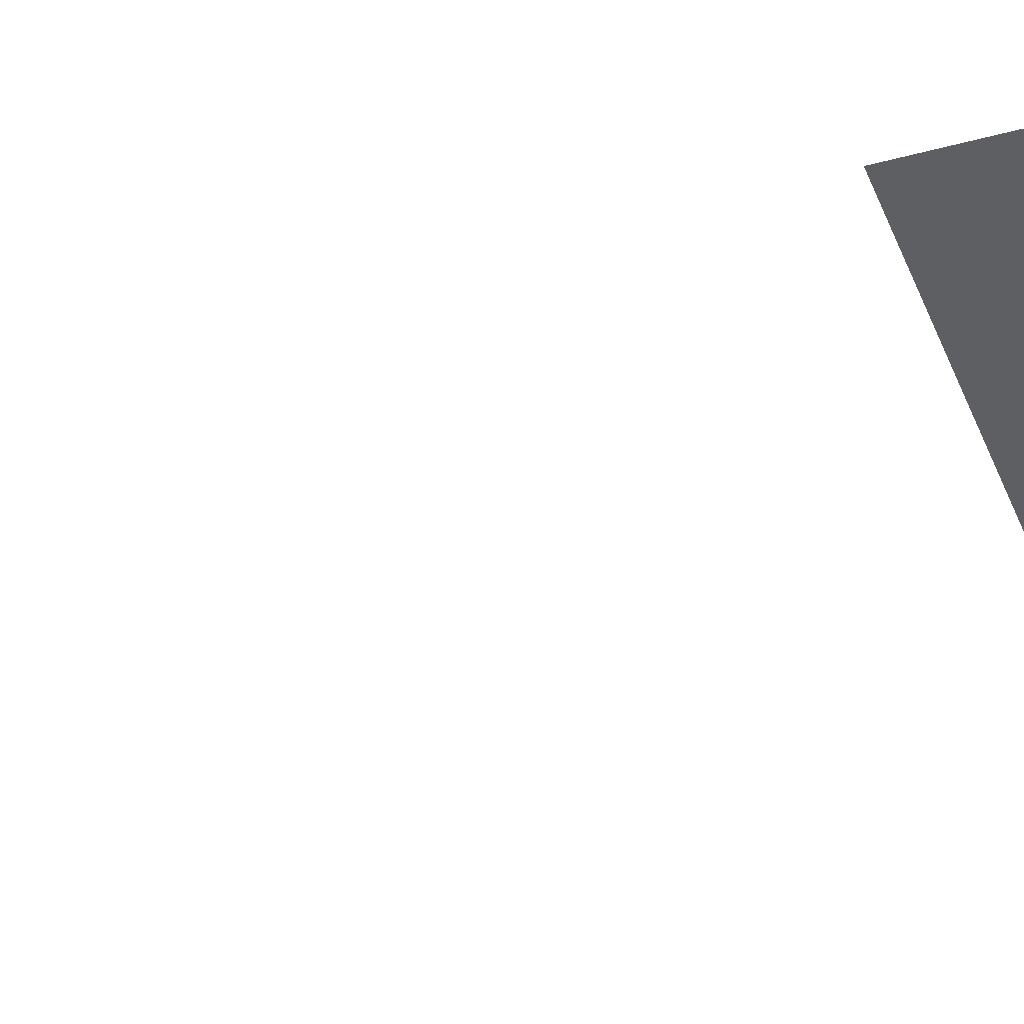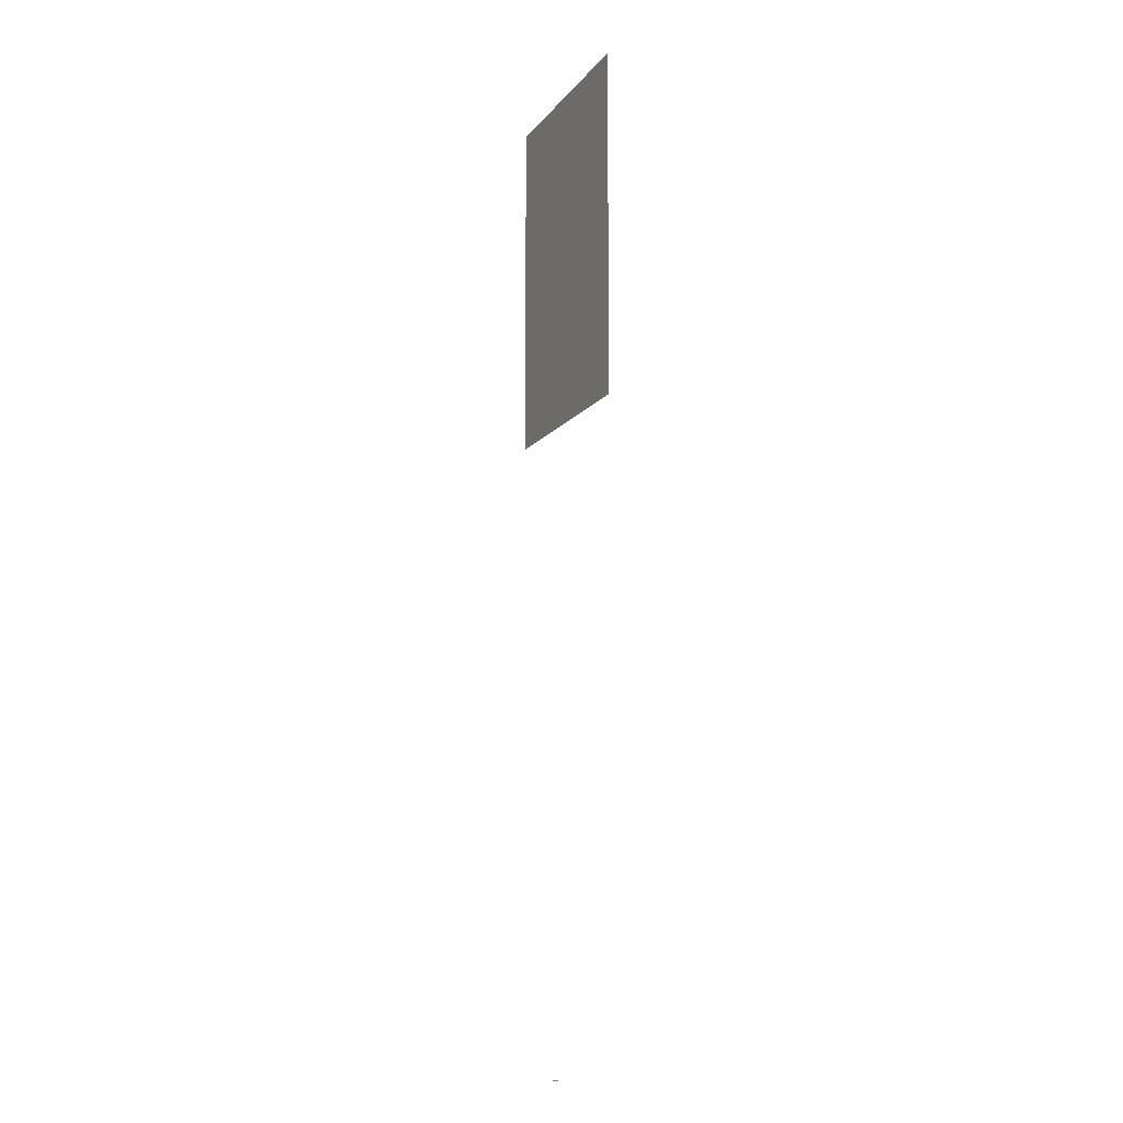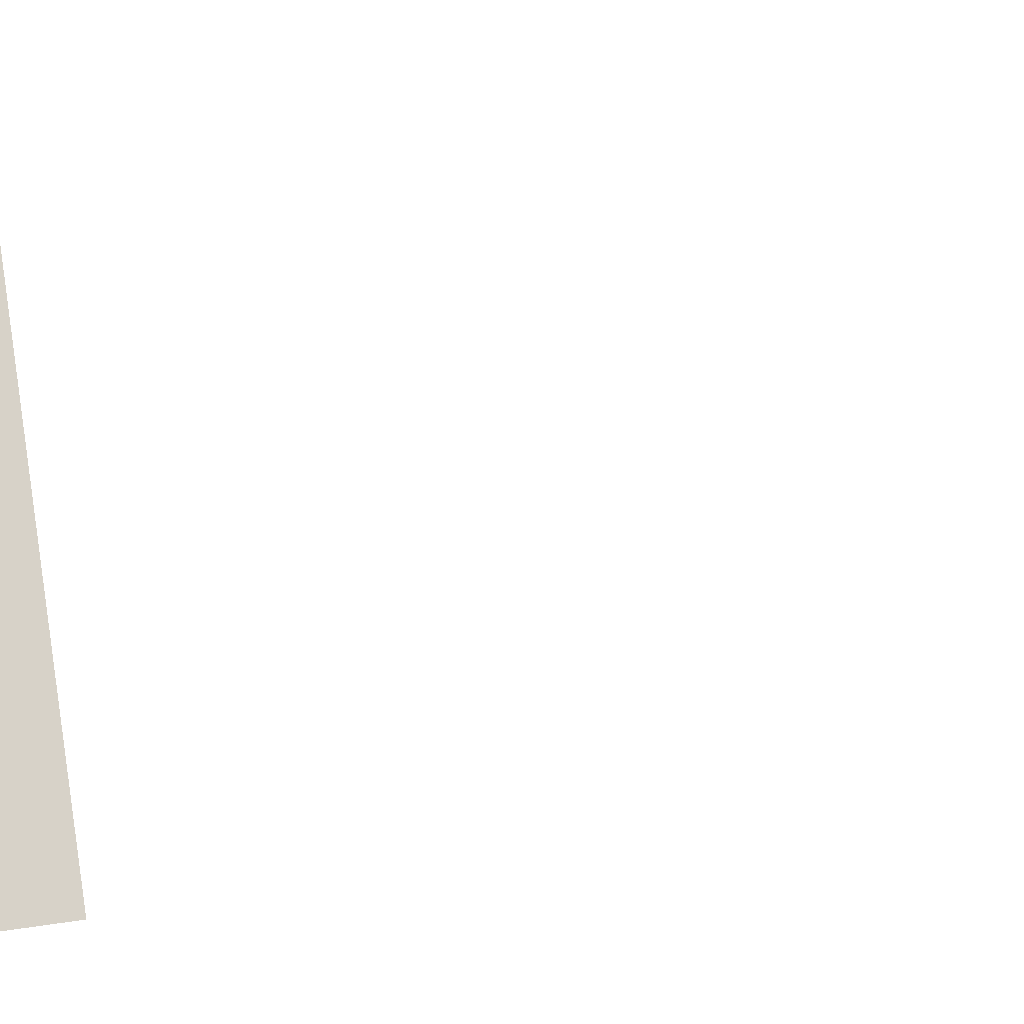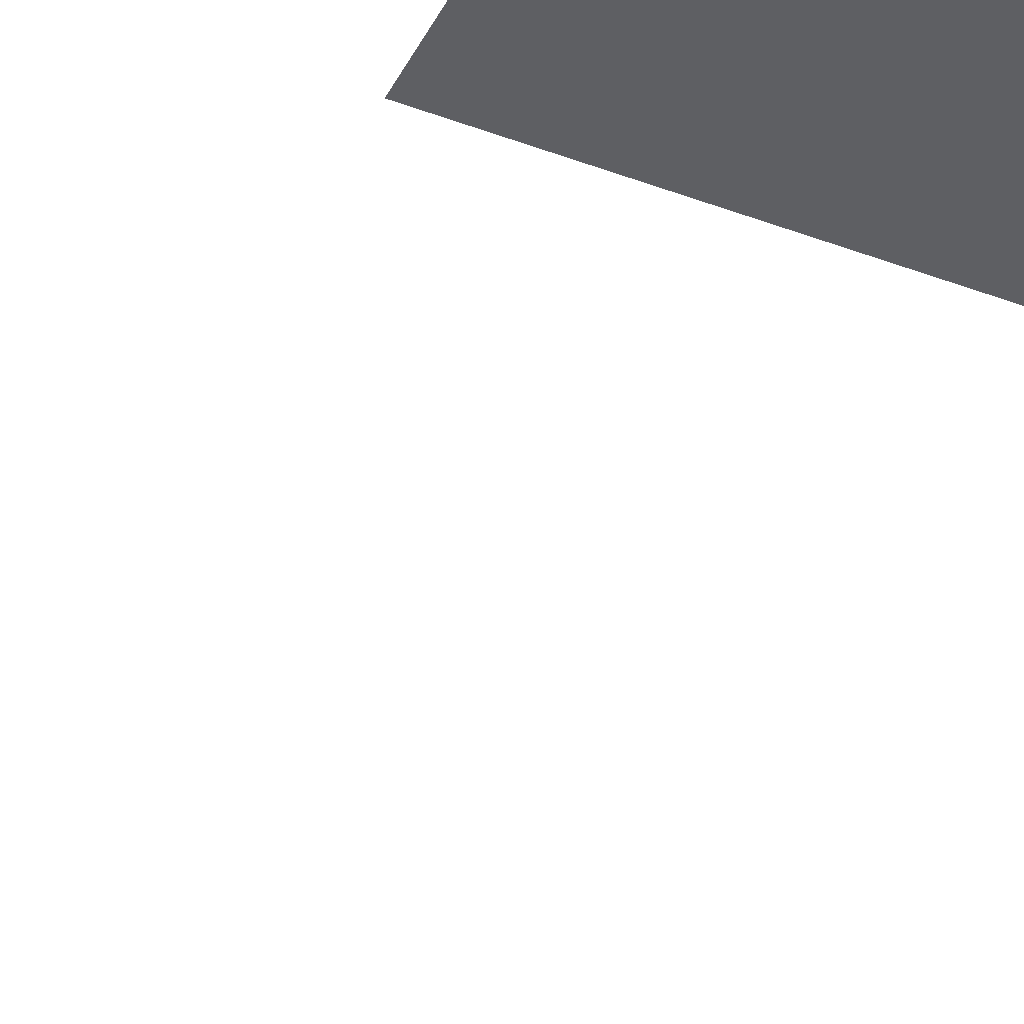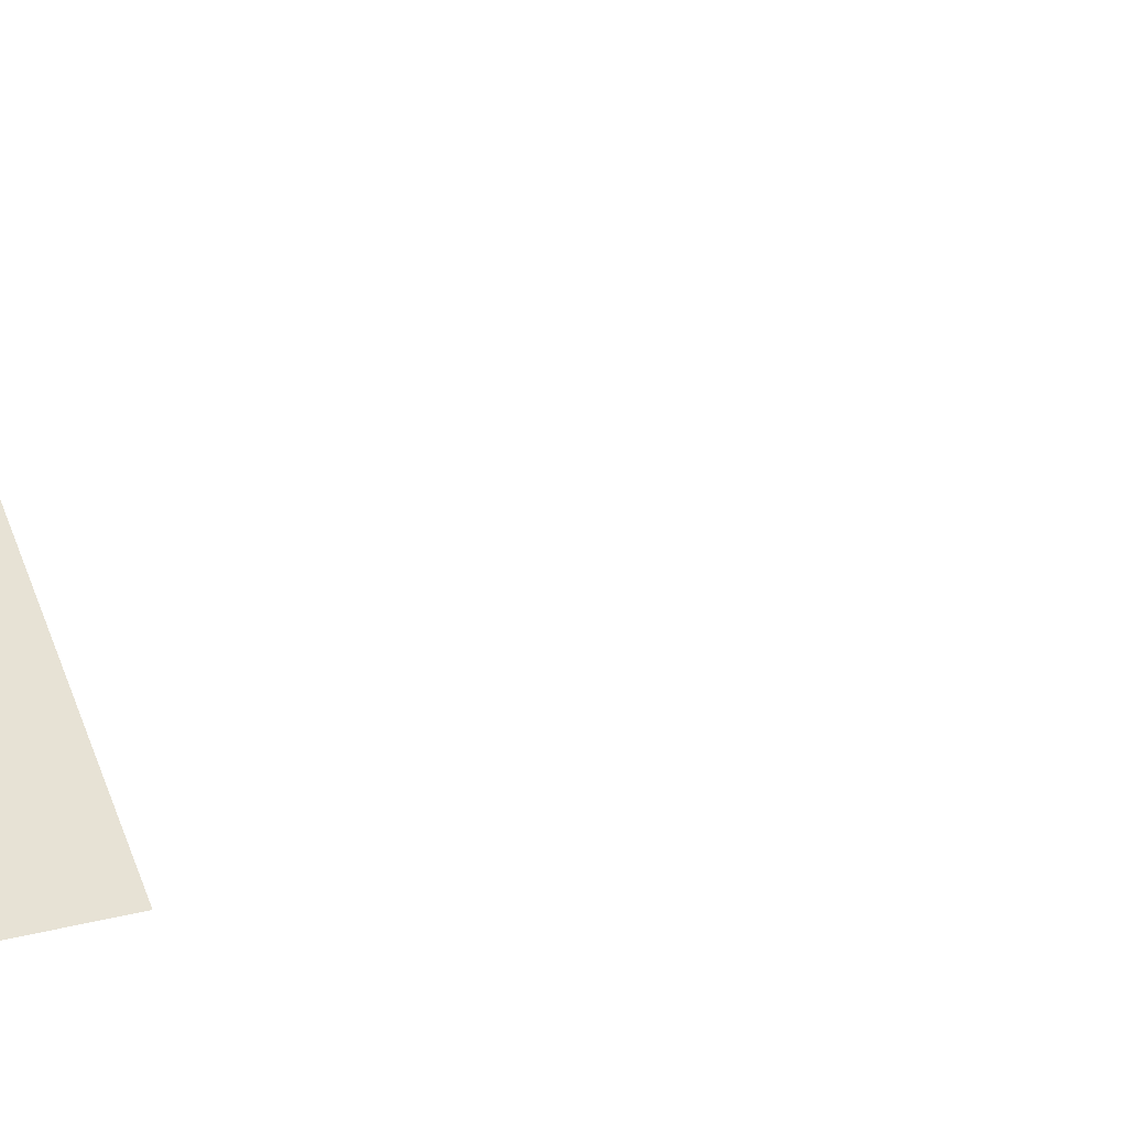
<metadata>
{"format":"obj","ext":"obj","renderer":"f3d","projection":"perspective","resolution":1024,"background":"white","views":[{"elev":-40.7,"azim":109.0,"up":"+Z"},{"elev":-12.7,"azim":-113.3,"up":"+Y"},{"elev":77.3,"azim":-98.0,"up":"+Z"},{"elev":-40.8,"azim":155.0,"up":"+Z"},{"elev":40.4,"azim":-106.6,"up":"+Z"}]}
</metadata>
<code>
v -0.5 -9.997 0.2007
v 0.5 -9.997 0.2007
v -0.5 -9.997 0
v 0.5 -9.997 0
v -3.53 23 0.2548
v 3.53 23 0.2548
v -3.53 11.24 0.2548
v 3.53 11.24 0.2548
f 1 2 4 3
f 5 7 8 6

</code>
